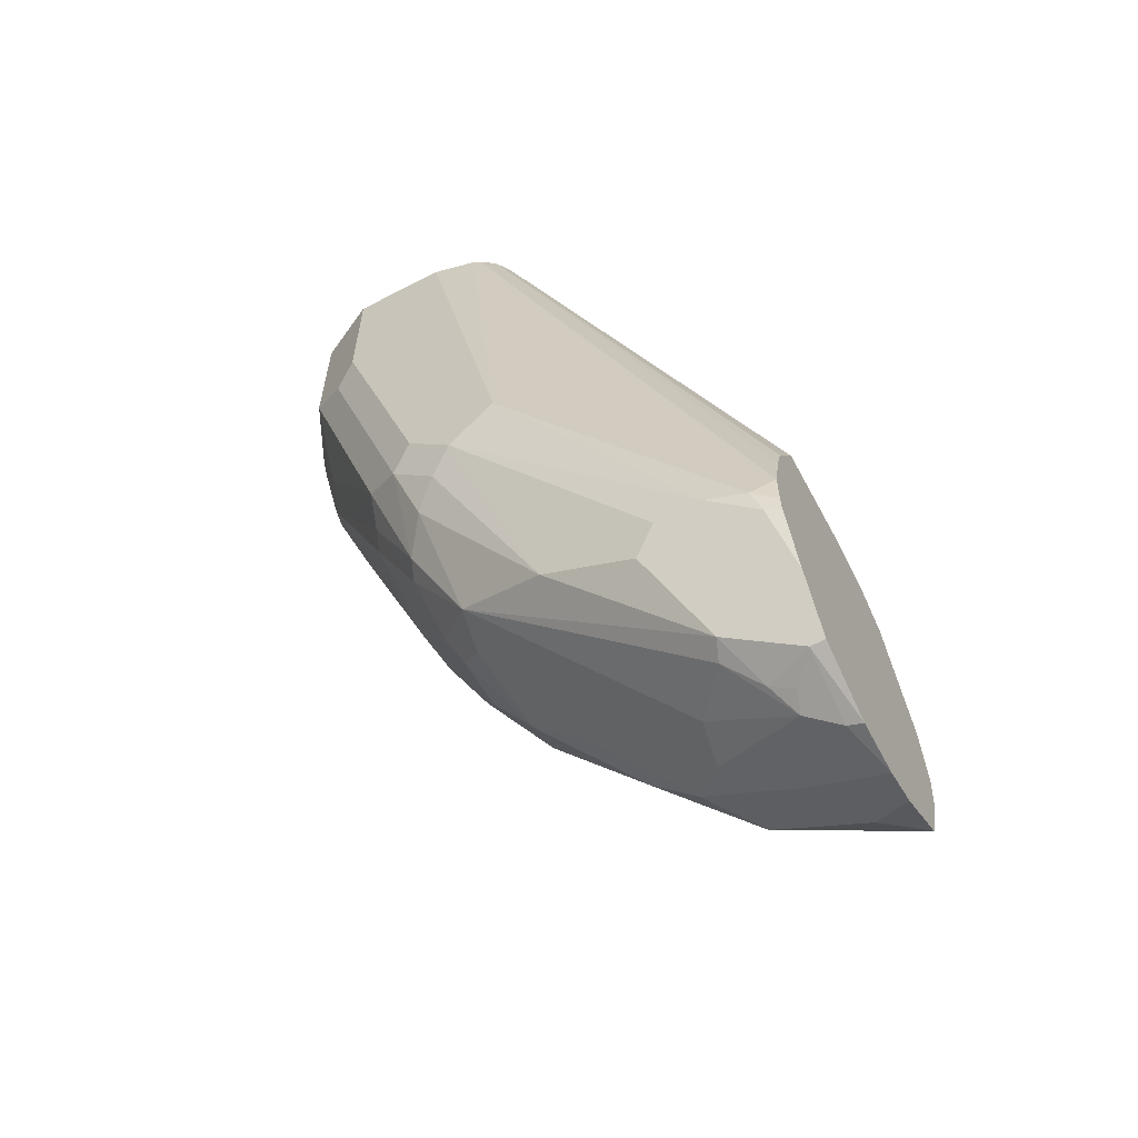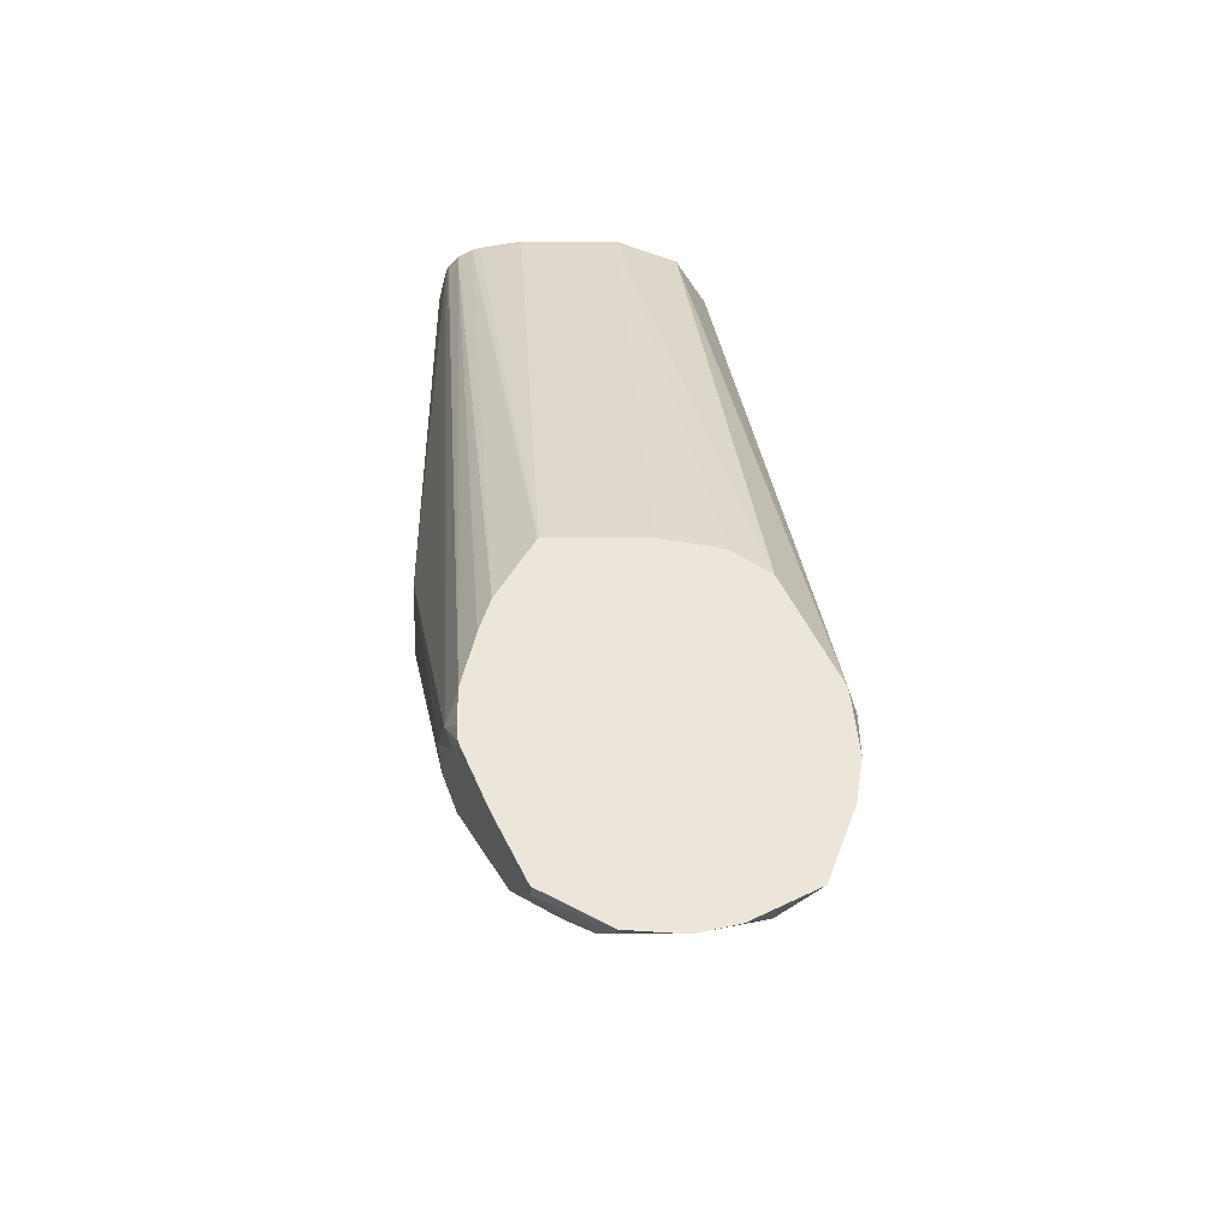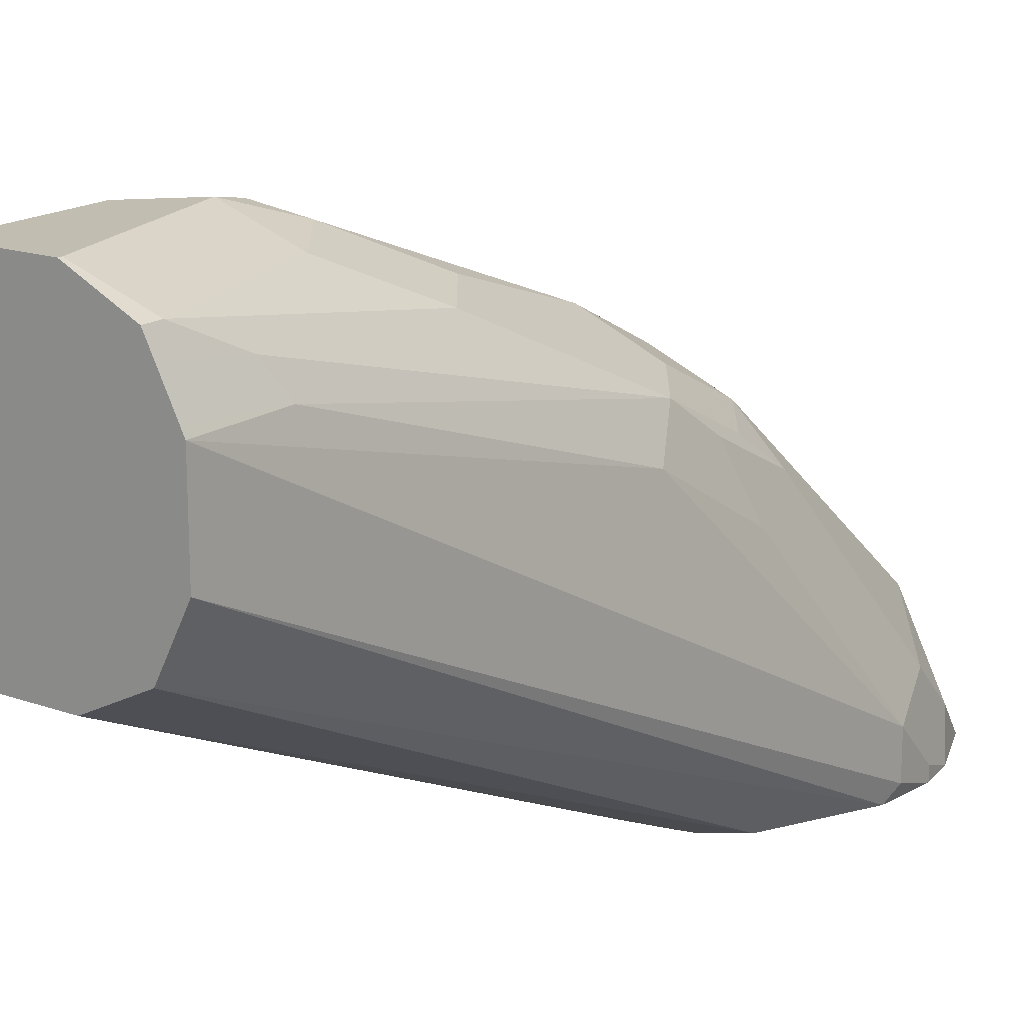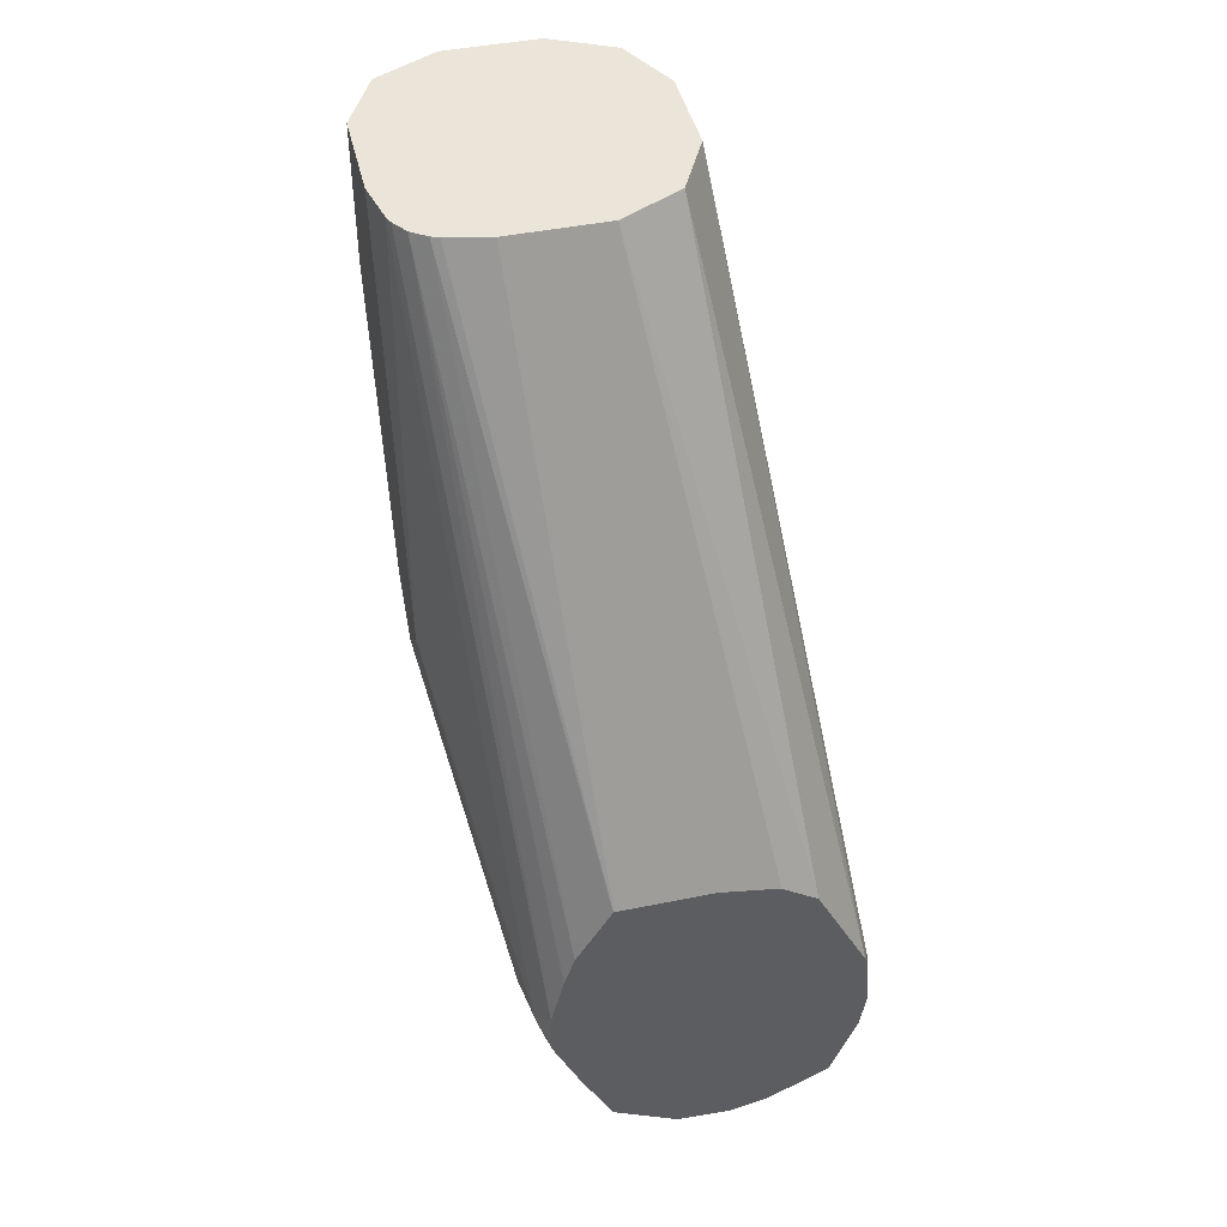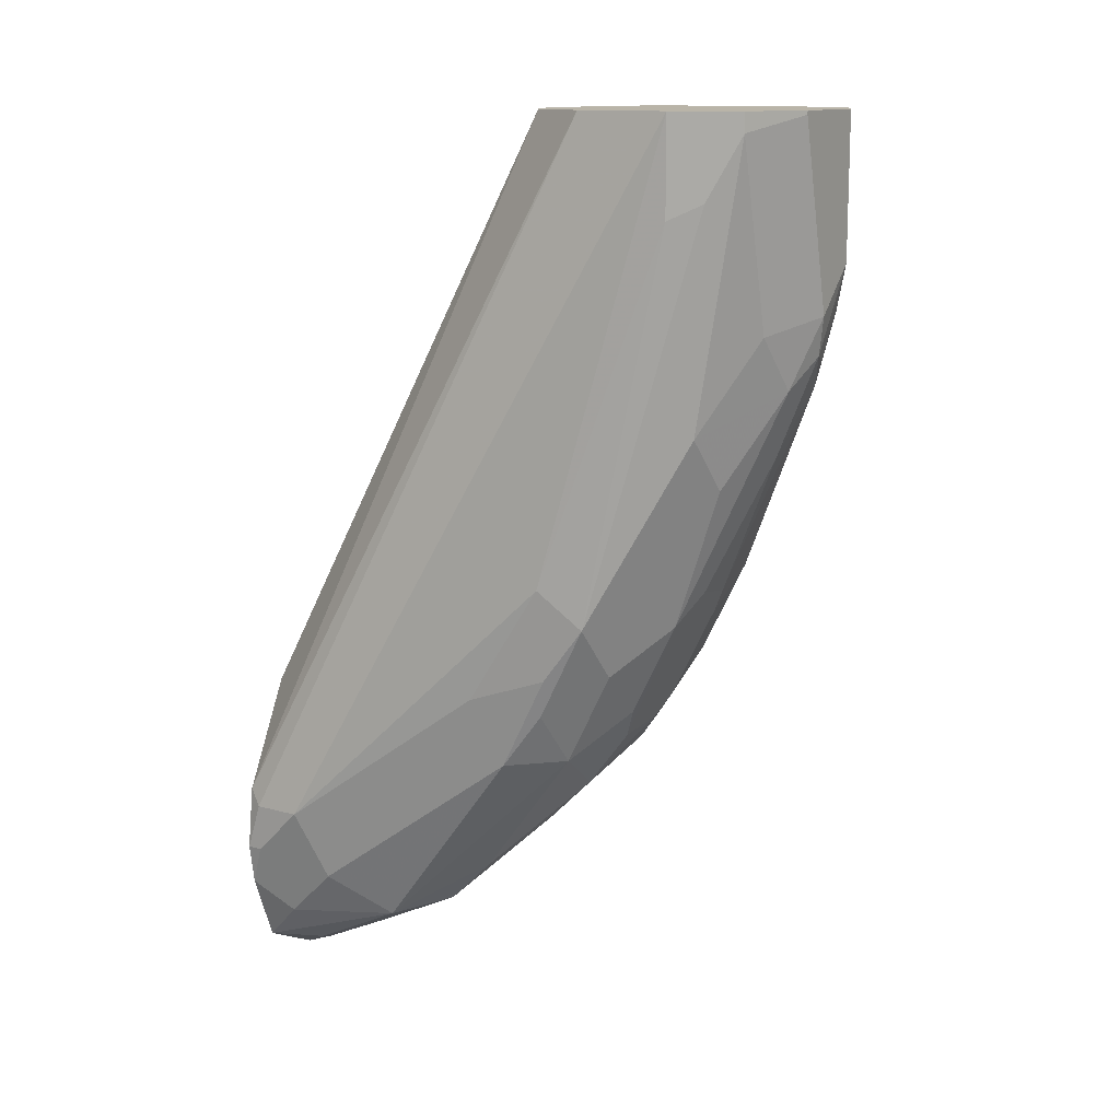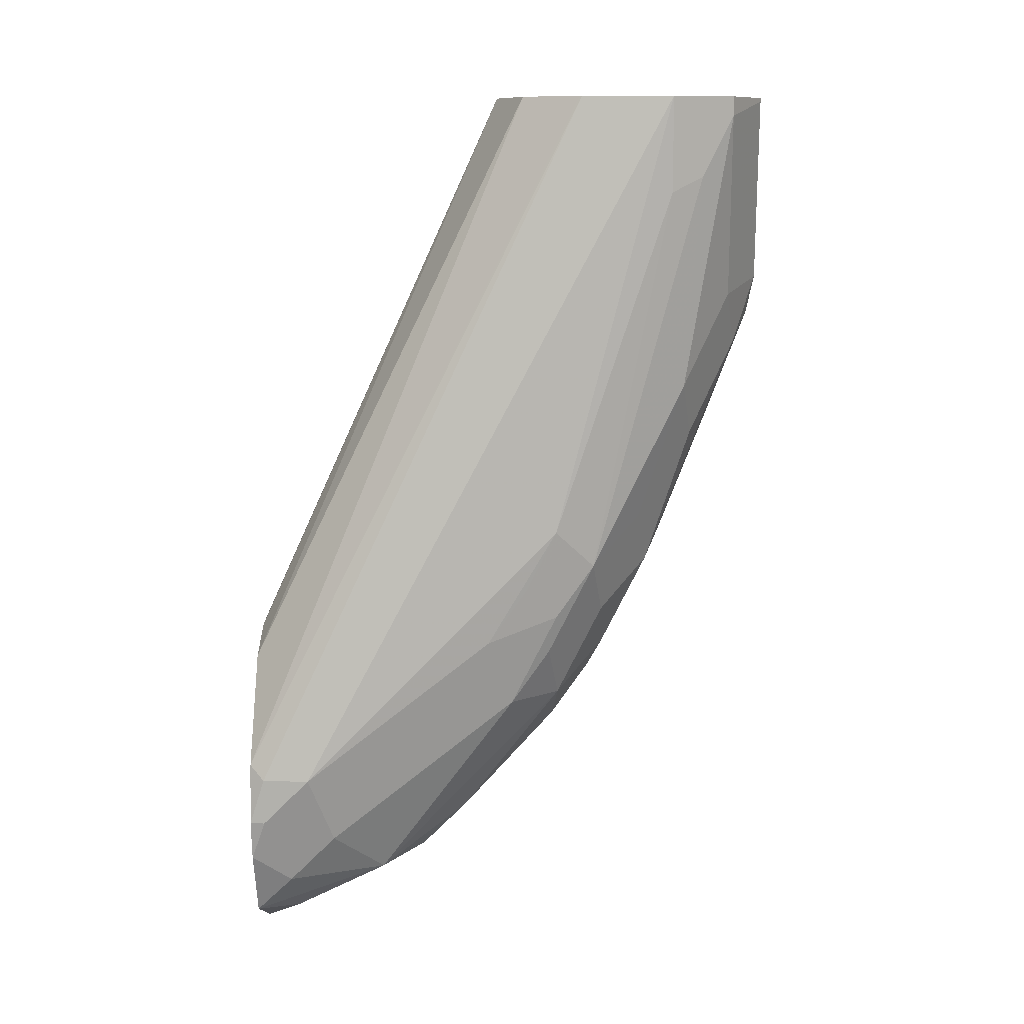
<metadata>
{"format":"obj","ext":"obj","renderer":"f3d","projection":"perspective","resolution":1024,"background":"white","views":[{"elev":-59.3,"azim":-61.9,"up":"+Z"},{"elev":-33.4,"azim":0.1,"up":"+Z"},{"elev":17.0,"azim":35.4,"up":"+Y"},{"elev":44.6,"azim":-13.3,"up":"+Z"},{"elev":13.1,"azim":122.2,"up":"+Z"},{"elev":10.4,"azim":93.5,"up":"+Z"}]}
</metadata>
<code>
v 0.4771 0.4356 -0.08297
v 0.5047 0.4218 -0.08989
v 0.4875 0.4252 -0.1141
v 0.4736 0.4321 -0.1003
v 0.4564 0.4356 -0.06223
v 0.4978 0.4356 -4.12e-06
v 0.5255 0.4218 -0.006918
v 0.5255 0.401 -0.1314
v 0.5082 0.4045 -0.1556
v 0.5082 0.3837 -0.2178
v 0.4771 0.4148 -0.1452
v 0.4615 0.4252 -0.1141
v 0.4633 0.4287 -0.1038
v 0.4425 0.4287 -0.06223
v 0.4564 0.4356 0.001676
v 0.4538 0.4304 -0.08297
v 0.4978 0.4356 0.001676
v 0.5255 0.4218 0.001676
v 0.5298 0.4132 0.001676
v 0.5324 0.4079 -0.03457
v 0.5255 0.3803 -0.1936
v 0.5462 0.3595 -0.2143
v 0.5289 0.363 -0.2385
v 0.5289 0.3423 -0.28
v 0.5082 0.363 -0.2593
v 0.5013 0.3561 -0.2731
v 0.4797 0.3786 -0.2282
v 0.4944 0.3906 -0.2039
v 0.4745 0.3889 -0.2074
v 0.4589 0.42 -0.1245
v 0.4494 0.4218 -0.1038
v 0.4494 0.3872 -0.2005
v 0.4287 0.4218 -0.06223
v 0.4425 0.4287 0.001676
v 0.5376 0.3975 0.001676
v 0.5393 0.3941 -0.04149
v 0.5531 0.3457 -0.2005
v 0.5497 0.3423 -0.2385
v 0.5462 0.3388 -0.2558
v 0.5497 0.2593 -0.363
v 0.5255 0.2973 -0.3388
v 0.5047 0.3388 -0.2973
v 0.5497 0.3215 -0.28
v 0.4797 0.3578 -0.2696
v 0.4745 0.3682 -0.2489
v 0.4719 0.3837 -0.2178
v 0.4538 0.4097 -0.1452
v 0.4287 0.3803 -0.1867
v 0.4287 0.401 -0.1245
v 0.4494 0.3664 -0.242
v 0.4408 0.3837 -0.1971
v 0.4201 0.4045 -0.07262
v 0.4149 0.3941 -0.06223
v 0.4281 0.4206 0.001676
v 0.4287 0.4218 0.001676
v 0.5393 0.3941 0.001676
v 0.5549 0.3423 -0.1971
v 0.5566 0.3284 -0.2247
v 0.56 0.3111 -0.2489
v 0.5808 0.2282 -0.3111
v 0.5704 0.2385 -0.3422
v 0.5704 0.2178 -0.363
v 0.5666 0.2009 -0.3799
v 0.5497 0.2178 -0.3837
v 0.5255 0.2766 -0.3595
v 0.5047 0.3181 -0.318
v 0.4702 0.3457 -0.2835
v 0.4719 0.363 -0.2593
v 0.4408 0.363 -0.2385
v 0.4201 0.363 -0.1971
v 0.4512 0.3423 -0.28
v 0.4149 0.3734 -0.1245
v 0.4149 0.3941 0.001676
v 0.5393 0.3526 0.001676
v 0.5808 0.2074 -0.3111
v 0.5808 0.2074 -0.3319
v 0.578 0.2009 -0.3498
v 0.5773 0.2247 -0.3284
v 0.5389 0.2009 -0.3937
v 0.5218 0.2009 -0.3974
v 0.5255 0.2351 -0.3803
v 0.5116 0.2628 -0.3664
v 0.4278 0.3526 -0.2282
v 0.4201 0.3423 -0.2178
v 0.4149 0.3526 -0.1867
v 0.4719 0.3008 -0.3215
v 0.4702 0.242 -0.3664
v 0.4615 0.2385 -0.363
v 0.4408 0.3008 -0.3007
v 0.4149 0.3509 0.001676
v 0.5387 0.3515 0.001676
v 0.5775 0.2009 -0.3046
v 0.5783 0.2009 -0.3111
v 0.5808 0.2009 -0.3319
v 0.4986 0.2009 -0.3957
v 0.4978 0.2074 -0.3941
v 0.4909 0.2213 -0.3872
v 0.4926 0.2593 -0.363
v 0.4149 0.3319 -0.2074
v 0.4797 0.2282 -0.3786
v 0.4702 0.2074 -0.3803
v 0.4633 0.2282 -0.3664
v 0.4494 0.2489 -0.3388
v 0.4408 0.2593 -0.3215
v 0.4356 0.2489 -0.3111
v 0.4191 0.3319 0.001676
v 0.4149 0.3111 -0.1867
v 0.5324 0.3388 0.001676
v 0.5542 0.2009 -0.258
v 0.5255 0.325 0.001676
v 0.4702 0.2009 -0.3803
v 0.4823 0.2178 -0.3837
v 0.4356 0.2282 -0.3111
v 0.4633 0.2009 -0.3664
v 0.4425 0.2489 -0.325
v 0.4205 0.3283 0.001676
v 0.4391 0.2109 -0.3146
v 0.5383 0.2009 -0.247
v 0.4978 0.3111 0.001676
v 0.4425 0.2074 -0.325
v 0.4564 0.2009 -0.3526
v 0.4252 0.3215 0.001676
v 0.4441 0.2009 -0.3046
v 0.4447 0.2009 -0.3261
v 0.4441 0.2009 -0.3196
v 0.531 0.2009 -0.2454
v 0.512 0.2009 -0.2418
v 0.4547 0.3111 0.001676
v 0.432 0.3168 0.001676
v 0.4492 0.2009 -0.2838
v 0.4498 0.2009 -0.2816
v 0.4544 0.2009 -0.2677
v 0.4706 0.2009 -0.2418
v 0.4356 0.3154 0.001676
v 0.4701 0.2009 -0.2419
v 0.4698 0.2009 -0.2423
f 64 80 81
f 64 79 80
f 63 80 79
f 63 95 80
f 63 111 95
f 63 125 124
f 63 121 114
f 63 124 121
f 63 123 125
f 63 130 123
f 65 81 80
f 63 131 130
f 63 114 111
f 65 80 82
f 71 86 87
f 66 82 71
f 66 71 67
f 67 71 68
f 69 71 83
f 69 83 70
f 70 83 84
f 70 84 85
f 71 82 86
f 71 87 88
f 71 88 89
f 71 89 83
f 74 91 92
f 74 92 75
f 63 132 131
f 65 82 66
f 63 136 132
f 57 60 59
f 63 133 135
f 52 70 85
f 52 85 72
f 53 73 54
f 53 72 85
f 53 85 99
f 53 99 107
f 53 107 90
f 53 90 73
f 56 74 75
f 56 75 60
f 56 60 57
f 75 92 93
f 57 59 58
f 60 75 94
f 63 135 136
f 60 94 76
f 60 77 78
f 60 78 61
f 61 78 77
f 61 77 62
f 62 77 63
f 63 79 64
f 63 77 94
f 63 94 93
f 63 93 92
f 63 92 109
f 63 109 118
f 63 118 126
f 129 135 134
f 63 127 133
f 60 76 77
f 75 93 94
f 91 108 92
f 80 95 96
f 103 115 104
f 104 115 105
f 105 115 120
f 105 120 113
f 106 107 117
f 106 117 116
f 107 113 117
f 109 110 119
f 109 119 118
f 113 120 117
f 114 121 120
f 116 117 123
f 116 123 122
f 117 120 124
f 102 115 103
f 117 124 125
f 118 119 126
f 119 127 126
f 119 128 133
f 119 133 127
f 120 121 124
f 122 123 130
f 122 130 131
f 122 131 132
f 122 132 129
f 128 134 135
f 128 135 133
f 129 132 136
f 129 136 135
f 52 72 53
f 117 125 123
f 76 94 77
f 102 120 115
f 101 114 102
f 80 96 97
f 80 97 82
f 82 97 98
f 82 98 86
f 83 89 84
f 84 99 85
f 84 89 99
f 86 98 87
f 87 98 97
f 87 97 100
f 87 100 88
f 88 100 101
f 88 101 102
f 88 102 103
f 102 114 120
f 88 103 104
f 89 104 105
f 89 105 99
f 90 107 106
f 92 108 110
f 92 110 109
f 95 111 101
f 95 101 96
f 96 101 97
f 97 112 100
f 97 101 112
f 99 105 113
f 99 113 107
f 100 112 101
f 101 111 114
f 88 104 89
f 50 69 51
f 63 126 127
f 50 68 71
f 10 26 27
f 10 28 11
f 10 21 23
f 11 28 29
f 11 29 12
f 12 30 31
f 12 31 16
f 12 16 13
f 12 29 32
f 12 32 30
f 14 33 55
f 14 55 34
f 14 16 33
f 15 34 55
f 10 25 26
f 15 55 54
f 15 73 90
f 15 90 106
f 15 106 116
f 15 116 122
f 15 122 129
f 15 129 134
f 15 134 128
f 15 128 119
f 15 119 110
f 15 110 108
f 15 108 91
f 15 91 74
f 15 74 56
f 15 56 35
f 15 54 73
f 15 35 19
f 10 24 25
f 9 21 10
f 50 71 69
f 1 2 3
f 1 3 4
f 1 4 5
f 1 5 15
f 1 15 17
f 1 17 6
f 1 6 7
f 1 7 2
f 2 8 3
f 2 7 8
f 3 8 9
f 3 9 10
f 3 10 11
f 10 23 24
f 3 11 4
f 4 12 13
f 4 13 5
f 5 14 34
f 5 34 15
f 5 13 16
f 5 16 14
f 6 17 18
f 6 18 7
f 7 18 19
f 7 19 20
f 7 20 8
f 8 21 9
f 8 20 22
f 8 22 21
f 4 11 12
f 15 19 18
f 10 27 28
f 16 31 33
f 33 52 53
f 33 53 54
f 33 54 55
f 33 49 52
f 35 56 36
f 36 56 57
f 36 57 37
f 37 57 58
f 38 59 60
f 38 60 61
f 38 61 43
f 38 58 59
f 40 61 62
f 40 62 63
f 32 51 47
f 40 63 64
f 40 81 65
f 40 65 41
f 40 43 61
f 41 65 66
f 41 66 42
f 42 66 67
f 42 67 44
f 44 68 45
f 44 67 68
f 47 51 48
f 48 51 69
f 48 69 70
f 15 18 17
f 48 52 49
f 40 64 81
f 32 50 51
f 48 70 52
f 32 46 68
f 32 68 50
f 20 35 36
f 20 36 22
f 21 22 23
f 22 37 58
f 22 58 38
f 22 38 43
f 22 43 39
f 22 39 24
f 22 24 23
f 22 36 37
f 24 40 41
f 24 41 42
f 24 42 26
f 24 26 25
f 19 35 20
f 24 43 40
f 31 49 33
f 31 48 49
f 31 47 48
f 30 47 31
f 24 39 43
f 29 46 32
f 30 32 47
f 29 45 68
f 27 45 29
f 27 44 45
f 27 29 28
f 26 42 44
f 26 44 27
f 29 68 46

</code>
